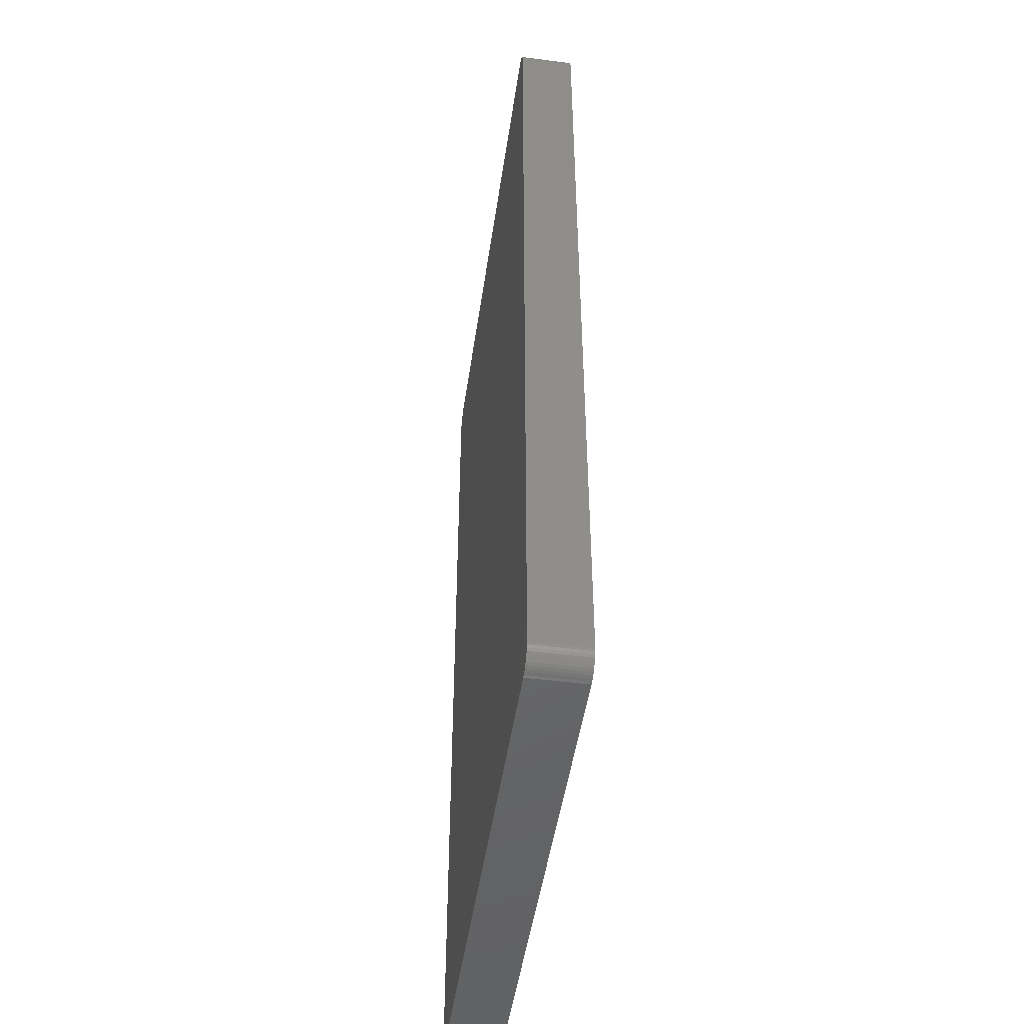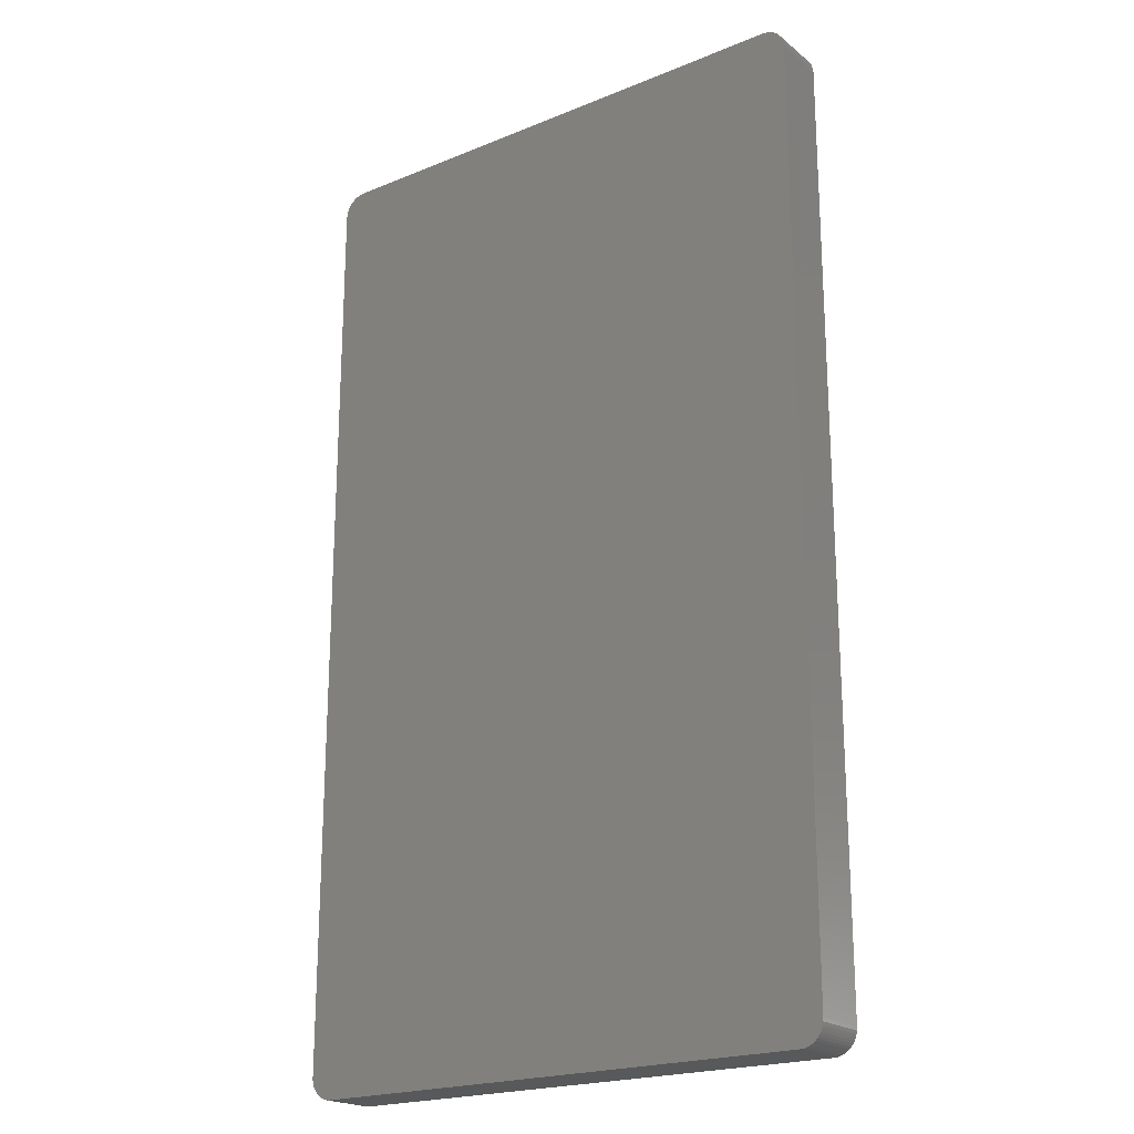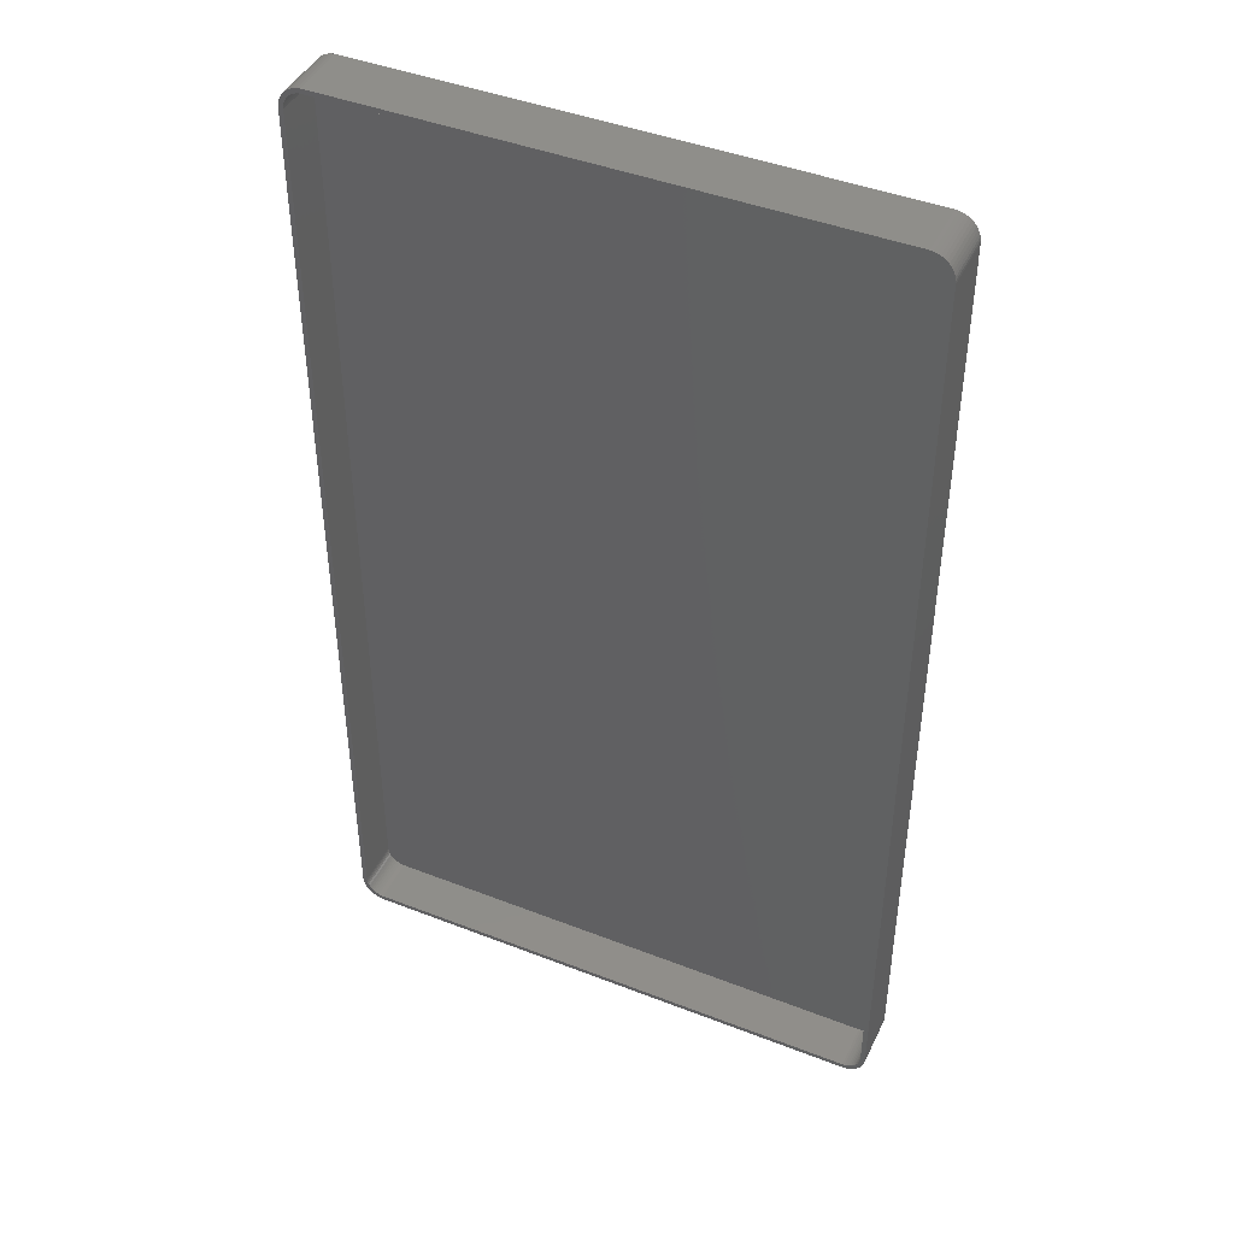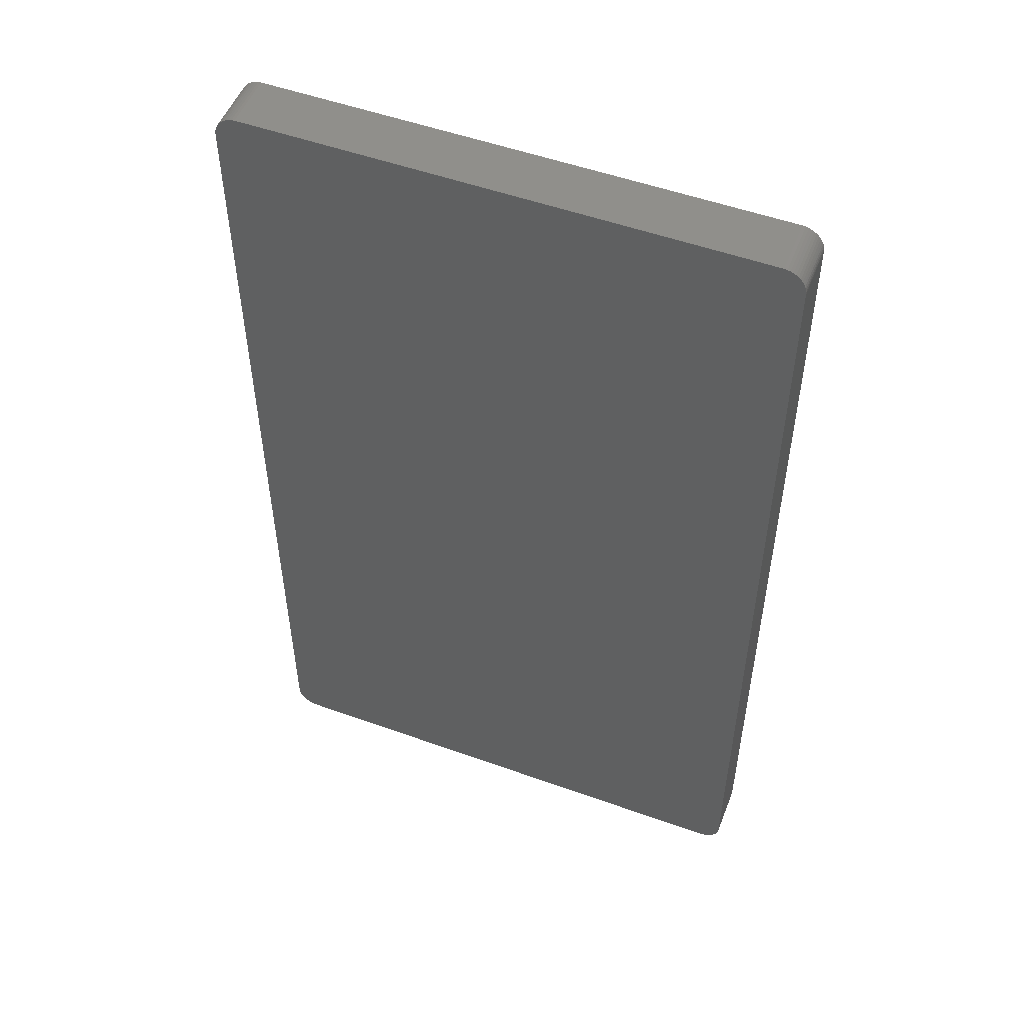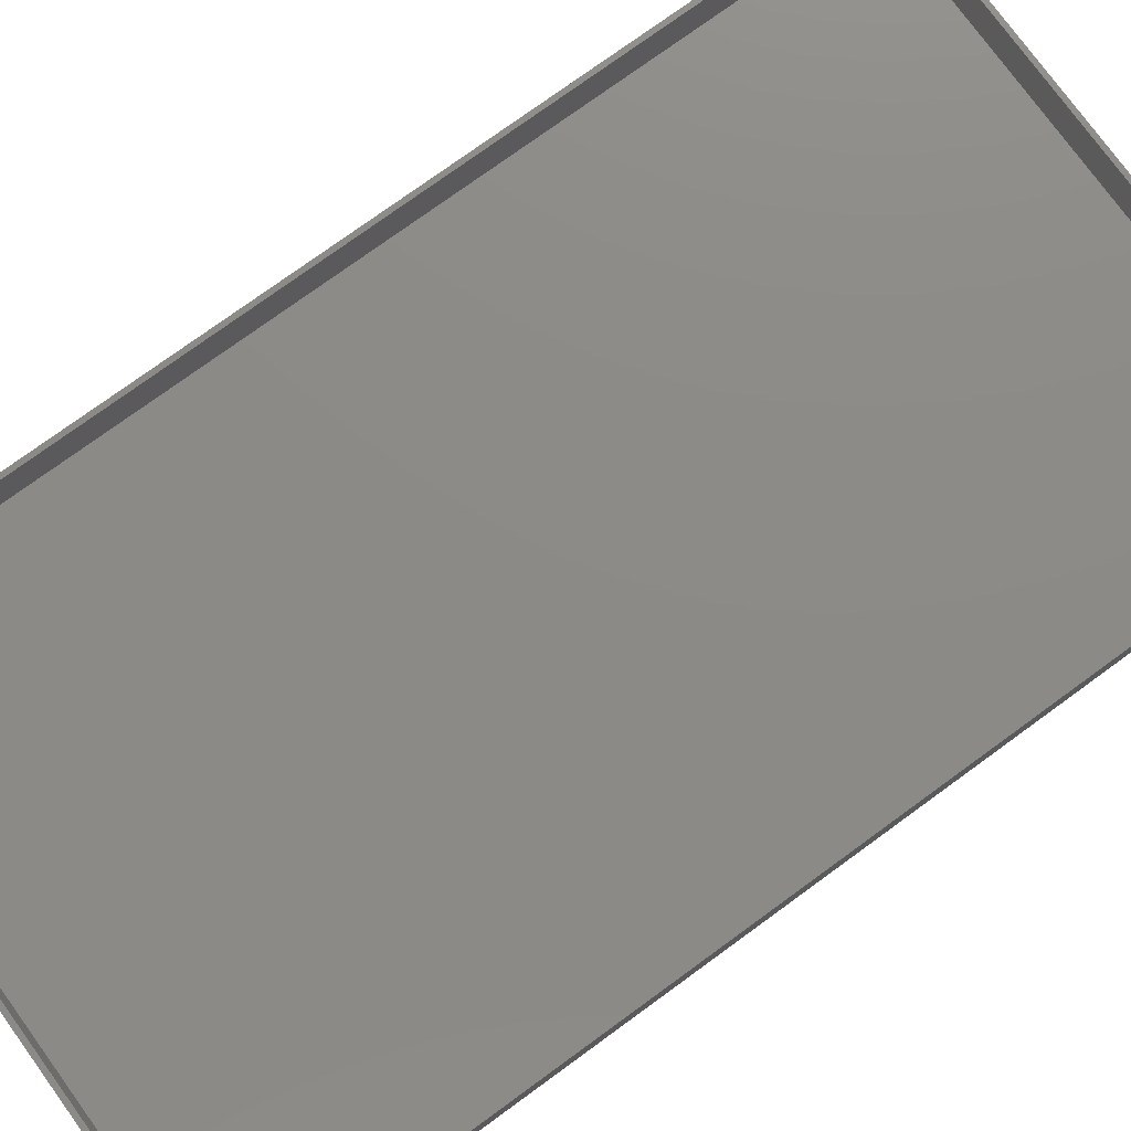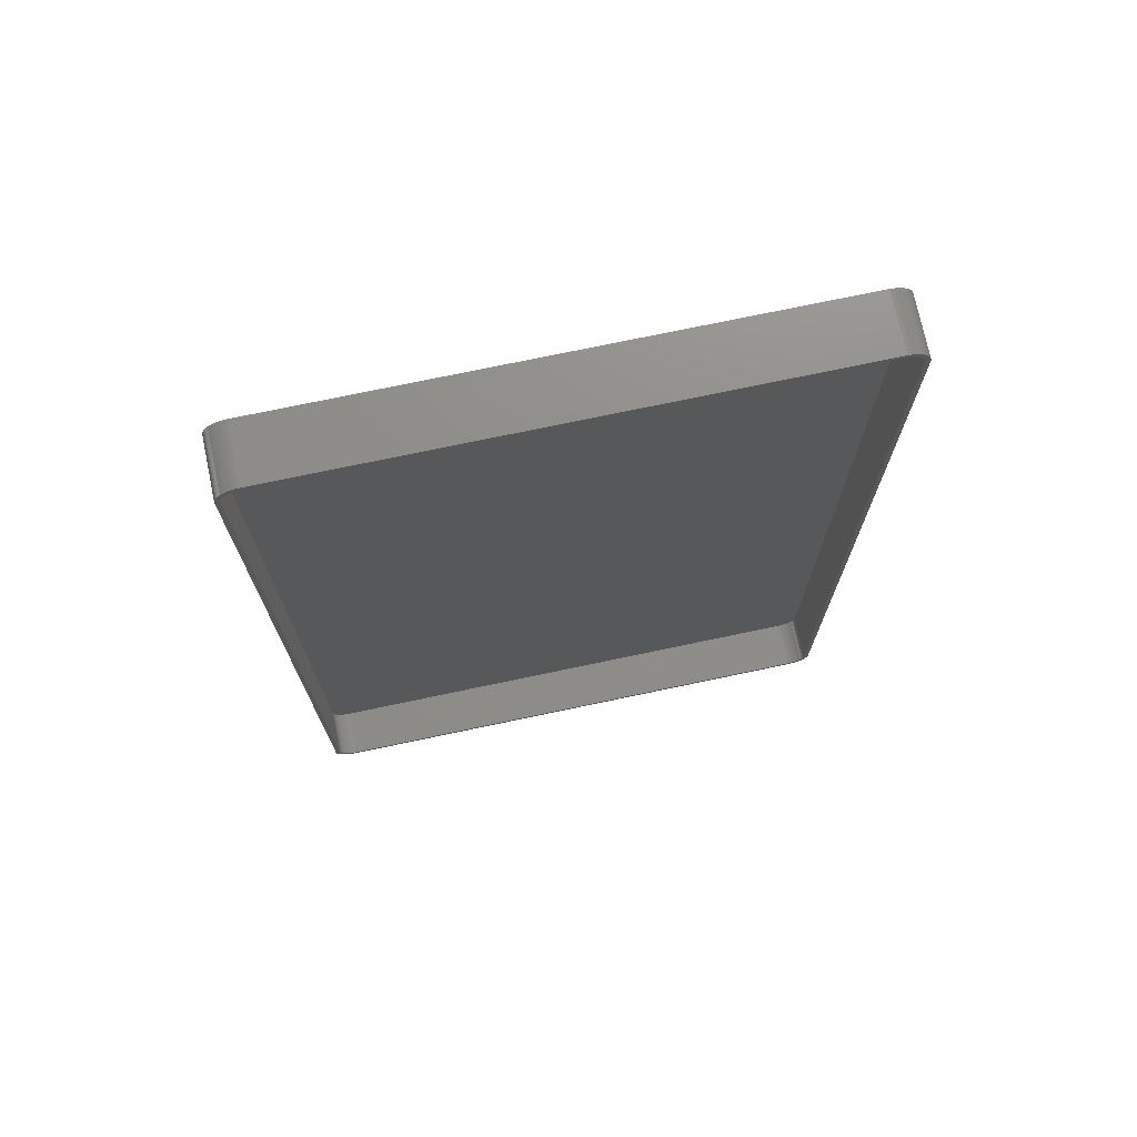
<metadata>
{"format":"stl","ext":"stl","renderer":"f3d","projection":"perspective","resolution":1024,"background":"white","views":[{"elev":-48.1,"azim":-98.2,"up":"+Y"},{"elev":-21.0,"azim":-143.8,"up":"+Y"},{"elev":43.8,"azim":24.6,"up":"+Y"},{"elev":52.2,"azim":-158.8,"up":"+Y"},{"elev":76.8,"azim":54.0,"up":"+Z"},{"elev":73.7,"azim":-11.9,"up":"+Y"}]}
</metadata>
<code>
# stl→obj: 208 verts, 412 faces
v -60 100 0
v -59.96 100.6 12
v -59.96 100.6 0
v -60 100 12
v -60 -100 0
v -60 -100 12
v 59.96 -100.6 12
v 60 -100 0
v 60 -100 12
v 59.96 -100.6 0
v 60 100 0
v 60 100 12
v 59 100 12
v 59.96 100.6 12
v 58.97 100.5 12
v 59.84 101.2 12
v 59 -100 12
v 58.87 101 12
v 59.65 101.8 12
v 58.72 101.5 12
v 59.38 102.4 12
v 58.97 -100.5 12
v 58.51 101.9 12
v 59.05 102.9 12
v 59.84 -101.2 12
v 58.87 -101 12
v 58.24 102.4 12
v 58.64 103.4 12
v 57.92 102.7 12
v 58.19 103.9 12
v 57.55 103.1 12
v 57.68 104.2 12
v 57.14 103.4 12
v 57.13 104.5 12
v 56.7 103.6 12
v 56.55 104.8 12
v 56.24 103.8 12
v 55.94 104.9 12
v 55.75 103.9 12
v 55.31 105 12
v 55.25 104 12
v -55.25 104 12
v -55.31 105 12
v -55.75 103.9 12
v -55.94 104.9 12
v -56.24 103.8 12
v -56.55 104.8 12
v -56.7 103.6 12
v -57.13 104.5 12
v -57.14 103.4 12
v -57.68 104.2 12
v -57.55 103.1 12
v -58.19 103.9 12
v -57.92 102.7 12
v -58.64 103.4 12
v -58.24 102.4 12
v -59.05 102.9 12
v -58.51 101.9 12
v -59.38 102.4 12
v -58.72 101.5 12
v -59.84 101.2 12
v -58.87 101 12
v -59.65 101.8 12
v 59.65 -101.8 12
v 58.72 -101.5 12
v 59.38 -102.4 12
v 58.51 -101.9 12
v 59.05 -102.9 12
v 58.24 -102.4 12
v 58.64 -103.4 12
v 57.92 -102.7 12
v 58.19 -103.9 12
v 57.55 -103.1 12
v 57.68 -104.2 12
v 57.14 -103.4 12
v 57.13 -104.5 12
v 56.7 -103.6 12
v 56.55 -104.8 12
v 56.24 -103.8 12
v 55.94 -104.9 12
v 55.75 -103.9 12
v 55.31 -105 12
v 55.25 -104 12
v -55.25 -104 12
v -55.31 -105 12
v -55.75 -103.9 12
v -55.94 -104.9 12
v -56.24 -103.8 12
v -56.55 -104.8 12
v -56.7 -103.6 12
v -57.13 -104.5 12
v -57.14 -103.4 12
v -57.68 -104.2 12
v -57.55 -103.1 12
v -58.19 -103.9 12
v -57.92 -102.7 12
v -58.64 -103.4 12
v -58.24 -102.4 12
v -59.05 -102.9 12
v -58.51 -101.9 12
v -59.38 -102.4 12
v -58.72 -101.5 12
v -59.65 -101.8 12
v -58.87 -101 12
v -59.84 -101.2 12
v -58.97 -100.5 12
v -59.96 -100.6 12
v -59 -100 12
v -59 100 12
v -58.97 100.5 12
v 55.31 -105 0
v 59.84 -101.2 0
v 59.65 -101.8 0
v 55.31 105 0
v 59.38 -102.4 0
v 59.96 100.6 0
v 59.05 -102.9 0
v 59.84 101.2 0
v 58.64 -103.4 0
v 58.19 -103.9 0
v 59.65 101.8 0
v 57.68 -104.2 0
v 59.05 102.9 0
v 58.64 103.4 0
v 57.13 -104.5 0
v 58.19 103.9 0
v 56.55 -104.8 0
v 57.68 104.2 0
v 55.94 -104.9 0
v 57.13 104.5 0
v 56.55 104.8 0
v 55.94 104.9 0
v -55.31 -105 0
v 59.38 102.4 0
v -55.94 -104.9 0
v -56.55 -104.8 0
v -55.31 105 0
v -57.13 -104.5 0
v -55.94 104.9 0
v -57.68 -104.2 0
v -56.55 104.8 0
v -58.19 -103.9 0
v -57.13 104.5 0
v -58.64 -103.4 0
v -57.68 104.2 0
v -59.05 -102.9 0
v -58.19 103.9 0
v -59.38 -102.4 0
v -58.64 103.4 0
v -59.65 -101.8 0
v -59.05 102.9 0
v -59.84 -101.2 0
v -59.38 102.4 0
v -59.96 -100.6 0
v -59.65 101.8 0
v -59.84 101.2 0
v 55.75 -103.9 2
v 55.25 -104 2
v -55.25 104 2
v 55.25 104 2
v -58.51 -101.9 2
v -58.24 -102.4 2
v -55.25 -104 2
v -59 -100 2
v -58.97 -100.5 2
v 59 -100 2
v 59 100 2
v 58.72 101.5 2
v 58.51 101.9 2
v -56.7 -103.6 2
v -57.14 -103.4 2
v -55.75 -103.9 2
v -59 100 2
v -58.87 -101 2
v -58.72 -101.5 2
v 56.7 103.6 2
v 57.14 103.4 2
v 58.72 -101.5 2
v 58.87 -101 2
v -57.55 -103.1 2
v -57.92 -102.7 2
v -56.24 -103.8 2
v -57.92 102.7 2
v -57.55 103.1 2
v -57.14 103.4 2
v -56.7 103.6 2
v 57.14 -103.4 2
v 56.7 -103.6 2
v 57.55 103.1 2
v 57.92 102.7 2
v 58.97 100.5 2
v 58.87 101 2
v 57.92 -102.7 2
v 58.24 -102.4 2
v 58.51 -101.9 2
v 58.97 -100.5 2
v 58.24 102.4 2
v 57.55 -103.1 2
v 56.24 103.8 2
v 55.75 103.9 2
v 56.24 -103.8 2
v -55.75 103.9 2
v -56.24 103.8 2
v -58.24 102.4 2
v -58.51 101.9 2
v -58.72 101.5 2
v -58.87 101 2
v -58.97 100.5 2
f 1 2 3
f 2 1 4
f 5 4 1
f 4 5 6
f 7 8 9
f 8 7 10
f 9 11 12
f 11 9 8
f 13 12 14
f 12 13 9
f 15 14 16
f 17 9 13
f 18 16 19
f 9 17 7
f 20 19 21
f 22 7 17
f 23 21 24
f 7 22 25
f 26 25 22
f 14 15 13
f 16 18 15
f 19 20 18
f 27 24 28
f 21 23 20
f 24 27 23
f 29 28 30
f 28 29 27
f 31 30 32
f 30 31 29
f 32 33 31
f 34 33 32
f 34 35 33
f 36 35 34
f 36 37 35
f 38 37 36
f 38 39 37
f 40 39 38
f 40 41 39
f 40 42 41
f 43 42 40
f 43 44 42
f 45 44 43
f 45 46 44
f 47 46 45
f 47 48 46
f 49 48 47
f 49 50 48
f 51 50 49
f 50 51 52
f 53 52 51
f 52 53 54
f 55 54 53
f 54 55 56
f 57 56 55
f 56 57 58
f 59 58 57
f 58 59 60
f 61 62 63
f 60 63 62
f 63 60 59
f 25 26 64
f 65 64 26
f 64 65 66
f 67 66 65
f 66 67 68
f 69 68 67
f 68 69 70
f 71 70 69
f 70 71 72
f 73 72 71
f 72 73 74
f 75 74 73
f 75 76 74
f 77 76 75
f 77 78 76
f 79 78 77
f 79 80 78
f 81 80 79
f 81 82 80
f 83 82 81
f 84 82 83
f 84 85 82
f 86 85 84
f 86 87 85
f 88 87 86
f 88 89 87
f 90 89 88
f 90 91 89
f 92 91 90
f 93 92 94
f 92 93 91
f 95 94 96
f 94 95 93
f 97 96 98
f 99 98 100
f 96 97 95
f 101 100 102
f 103 102 104
f 105 104 106
f 98 99 97
f 107 106 108
f 109 4 108
f 62 61 110
f 6 108 4
f 2 110 61
f 107 108 6
f 110 2 109
f 100 101 99
f 109 2 4
f 102 103 101
f 104 105 103
f 106 107 105
f 111 8 10
f 8 5 11
f 111 10 112
f 1 11 5
f 111 112 113
f 114 11 1
f 111 113 115
f 11 114 116
f 111 115 117
f 116 114 118
f 111 117 119
f 8 111 5
f 111 119 120
f 118 114 121
f 111 120 122
f 123 114 124
f 111 122 125
f 124 114 126
f 111 125 127
f 126 114 128
f 111 127 129
f 128 114 130
f 130 114 131
f 131 114 132
f 5 111 133
f 121 114 134
f 5 133 135
f 134 114 123
f 5 135 136
f 114 1 137
f 5 136 138
f 137 1 139
f 5 138 140
f 139 1 141
f 5 140 142
f 141 1 143
f 5 142 144
f 143 1 145
f 5 144 146
f 145 1 147
f 5 146 148
f 147 1 149
f 5 148 150
f 149 1 151
f 5 150 152
f 151 1 153
f 5 152 154
f 153 1 155
f 155 1 156
f 156 1 3
f 114 43 40
f 43 114 137
f 150 105 152
f 105 150 103
f 154 6 5
f 6 154 107
f 133 82 85
f 82 133 111
f 142 93 95
f 93 142 140
f 19 134 21
f 134 19 121
f 132 40 38
f 40 132 114
f 147 55 53
f 55 147 149
f 3 61 156
f 61 3 2
f 148 103 150
f 103 148 101
f 152 107 154
f 107 152 105
f 70 117 68
f 117 70 119
f 64 112 25
f 112 64 113
f 14 118 16
f 118 14 116
f 12 116 14
f 116 12 11
f 16 121 19
f 121 16 118
f 126 32 30
f 32 126 128
f 141 49 47
f 49 141 143
f 155 59 153
f 59 155 63
f 151 55 149
f 55 151 57
f 156 63 155
f 63 156 61
f 111 80 82
f 80 111 129
f 127 76 78
f 76 127 125
f 120 70 72
f 70 120 119
f 125 74 76
f 74 125 122
f 68 115 66
f 115 68 117
f 25 10 7
f 10 25 112
f 140 91 93
f 91 140 138
f 136 87 89
f 87 136 135
f 144 95 97
f 95 144 142
f 146 101 148
f 101 146 99
f 131 38 36
f 38 131 132
f 130 36 34
f 36 130 131
f 128 34 32
f 34 128 130
f 124 30 28
f 30 124 126
f 24 124 28
f 124 24 123
f 21 123 24
f 123 21 134
f 145 53 51
f 53 145 147
f 143 51 49
f 51 143 145
f 139 47 45
f 47 139 141
f 137 45 43
f 45 137 139
f 153 57 151
f 57 153 59
f 129 78 80
f 78 129 127
f 122 72 74
f 72 122 120
f 66 113 64
f 113 66 115
f 138 89 91
f 89 138 136
f 135 85 87
f 85 135 133
f 144 99 146
f 99 144 97
f 157 83 81
f 83 157 158
f 159 41 42
f 41 159 160
f 98 161 100
f 161 98 162
f 158 84 83
f 84 158 163
f 106 164 108
f 164 106 165
f 166 13 167
f 13 166 17
f 168 23 169
f 23 168 20
f 170 92 90
f 92 170 171
f 163 86 84
f 86 163 172
f 108 173 109
f 173 108 164
f 102 174 104
f 174 102 175
f 176 33 35
f 33 176 177
f 178 26 179
f 26 178 65
f 180 96 94
f 96 180 181
f 172 88 86
f 88 172 182
f 171 94 92
f 94 171 180
f 100 175 102
f 175 100 161
f 183 52 54
f 52 183 184
f 185 48 50
f 48 185 186
f 187 77 75
f 77 187 188
f 189 29 31
f 29 189 190
f 177 31 33
f 31 177 189
f 191 18 192
f 18 191 15
f 193 69 194
f 69 193 71
f 195 65 178
f 65 195 67
f 182 90 88
f 90 182 170
f 96 162 98
f 162 96 181
f 160 167 191
f 167 173 166
f 160 191 192
f 164 166 173
f 160 192 168
f 158 166 164
f 160 168 169
f 166 158 196
f 160 169 197
f 196 158 179
f 160 197 190
f 167 160 173
f 160 190 189
f 179 158 178
f 160 189 177
f 194 158 193
f 160 177 176
f 193 158 198
f 160 176 199
f 198 158 187
f 160 199 200
f 187 158 188
f 188 158 201
f 201 158 157
f 173 160 159
f 178 158 195
f 173 159 202
f 195 158 194
f 173 202 203
f 158 164 163
f 173 203 186
f 163 164 172
f 173 186 185
f 172 164 182
f 173 185 184
f 182 164 170
f 173 184 183
f 170 164 171
f 173 183 204
f 171 164 180
f 173 204 205
f 180 164 181
f 173 205 206
f 181 164 162
f 173 206 207
f 162 164 161
f 173 207 208
f 161 164 175
f 175 164 174
f 174 164 165
f 104 165 106
f 165 104 174
f 58 204 56
f 204 58 205
f 62 206 60
f 206 62 207
f 56 183 54
f 183 56 204
f 203 44 46
f 44 203 202
f 202 42 44
f 42 202 159
f 188 79 77
f 79 188 201
f 197 29 190
f 29 197 27
f 169 27 197
f 27 169 23
f 199 35 37
f 35 199 176
f 160 39 41
f 39 160 200
f 200 37 39
f 37 200 199
f 192 20 168
f 20 192 18
f 167 15 191
f 15 167 13
f 179 22 196
f 22 179 26
f 194 67 195
f 67 194 69
f 198 75 73
f 75 198 187
f 60 205 58
f 205 60 206
f 110 207 62
f 207 110 208
f 109 208 110
f 208 109 173
f 186 46 48
f 46 186 203
f 196 17 166
f 17 196 22
f 193 73 71
f 73 193 198
f 201 81 79
f 81 201 157
f 184 50 52
f 50 184 185

</code>
